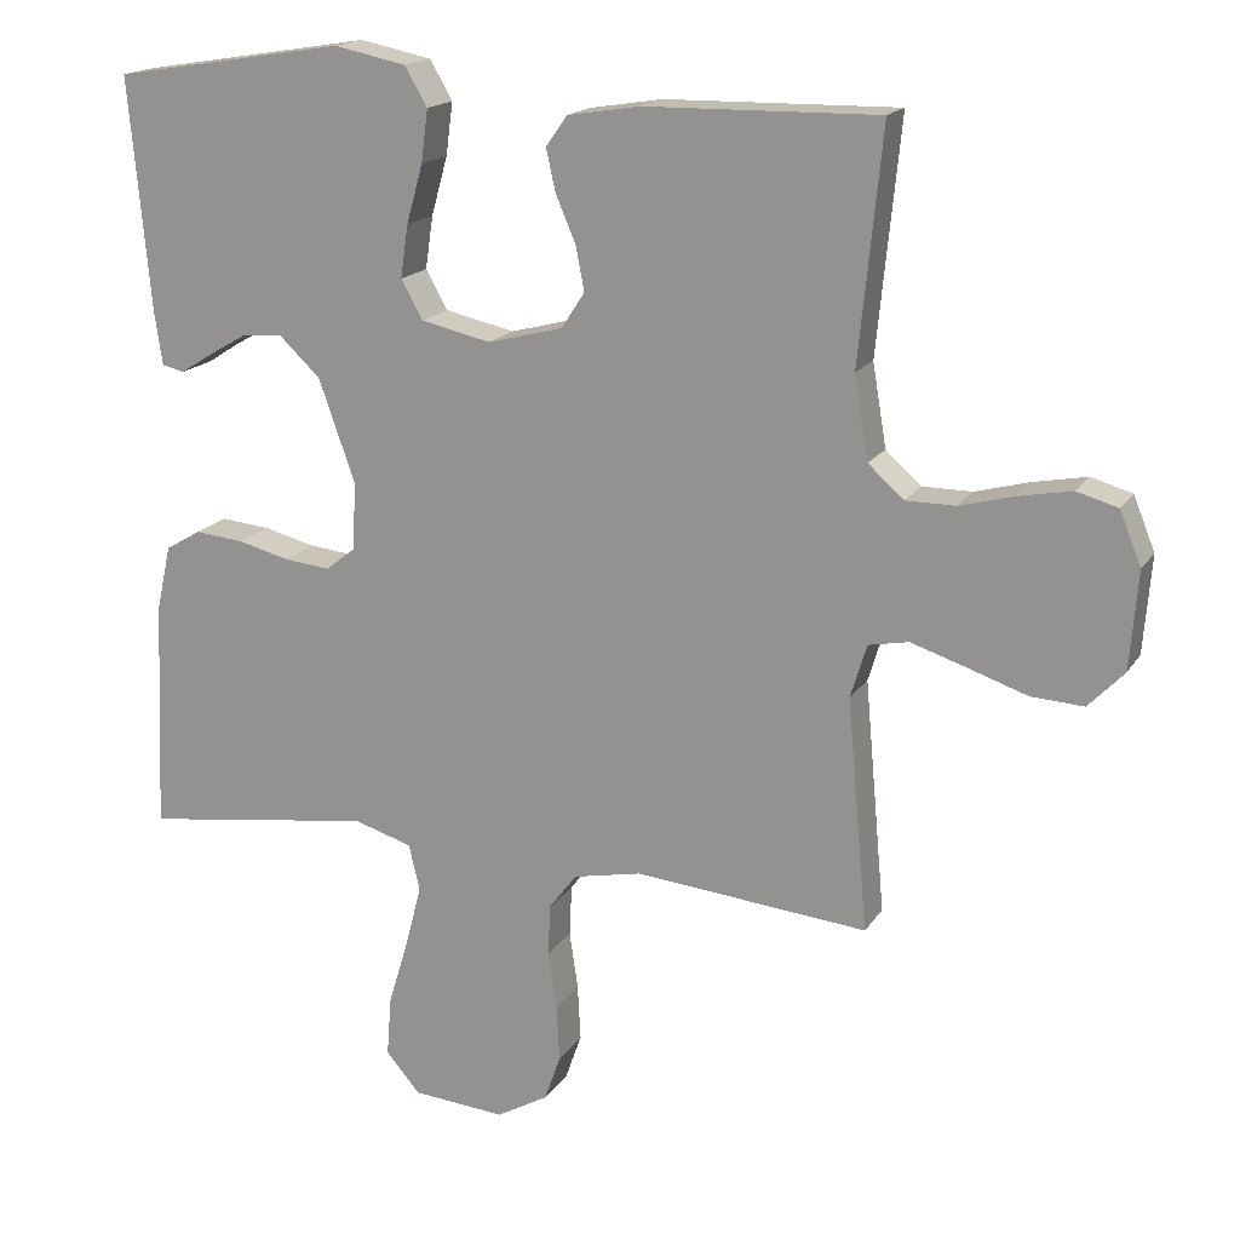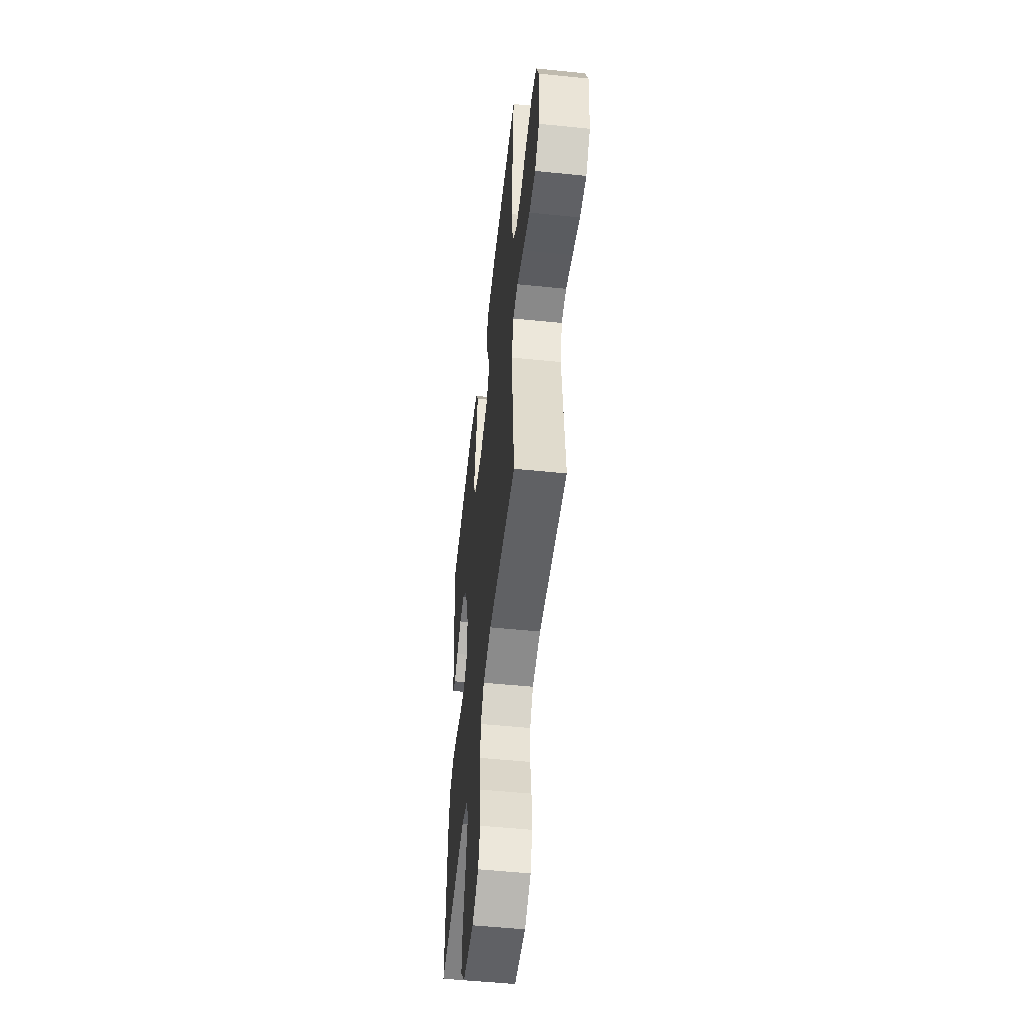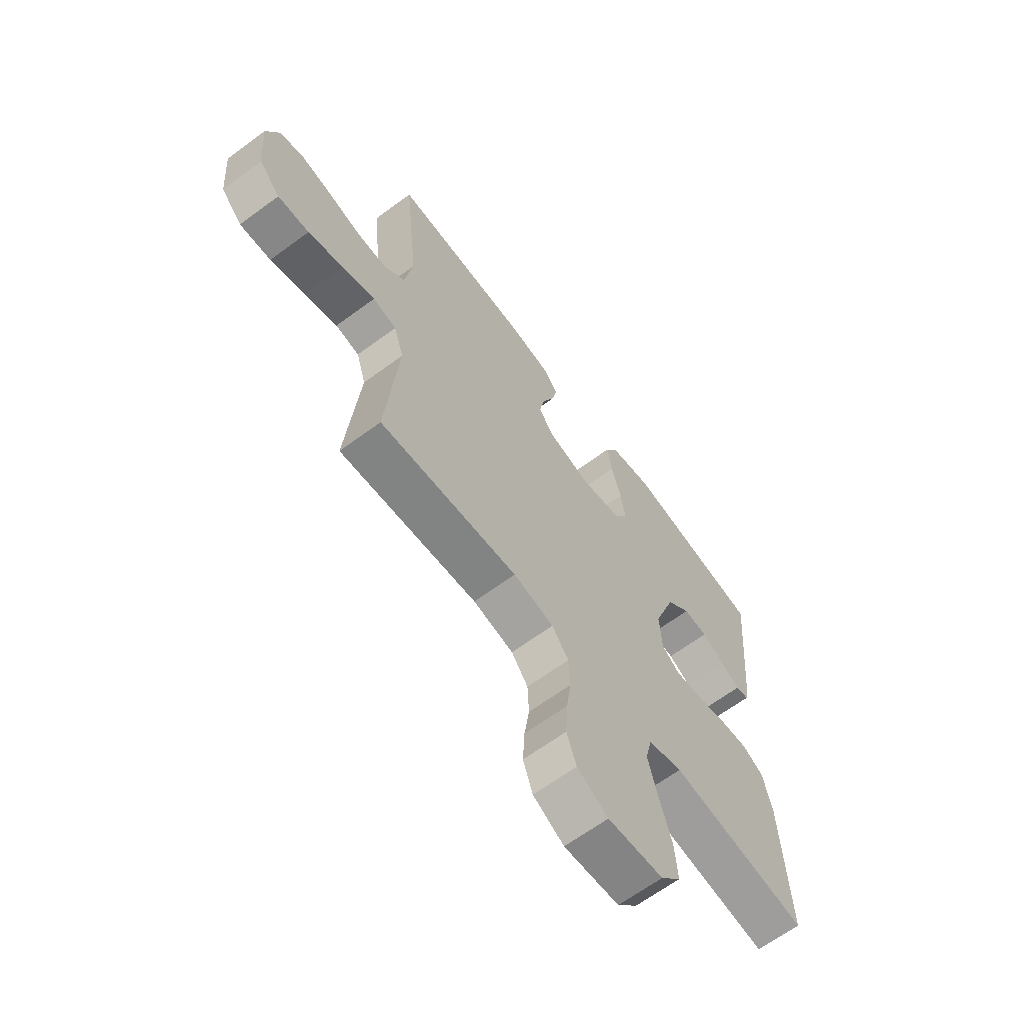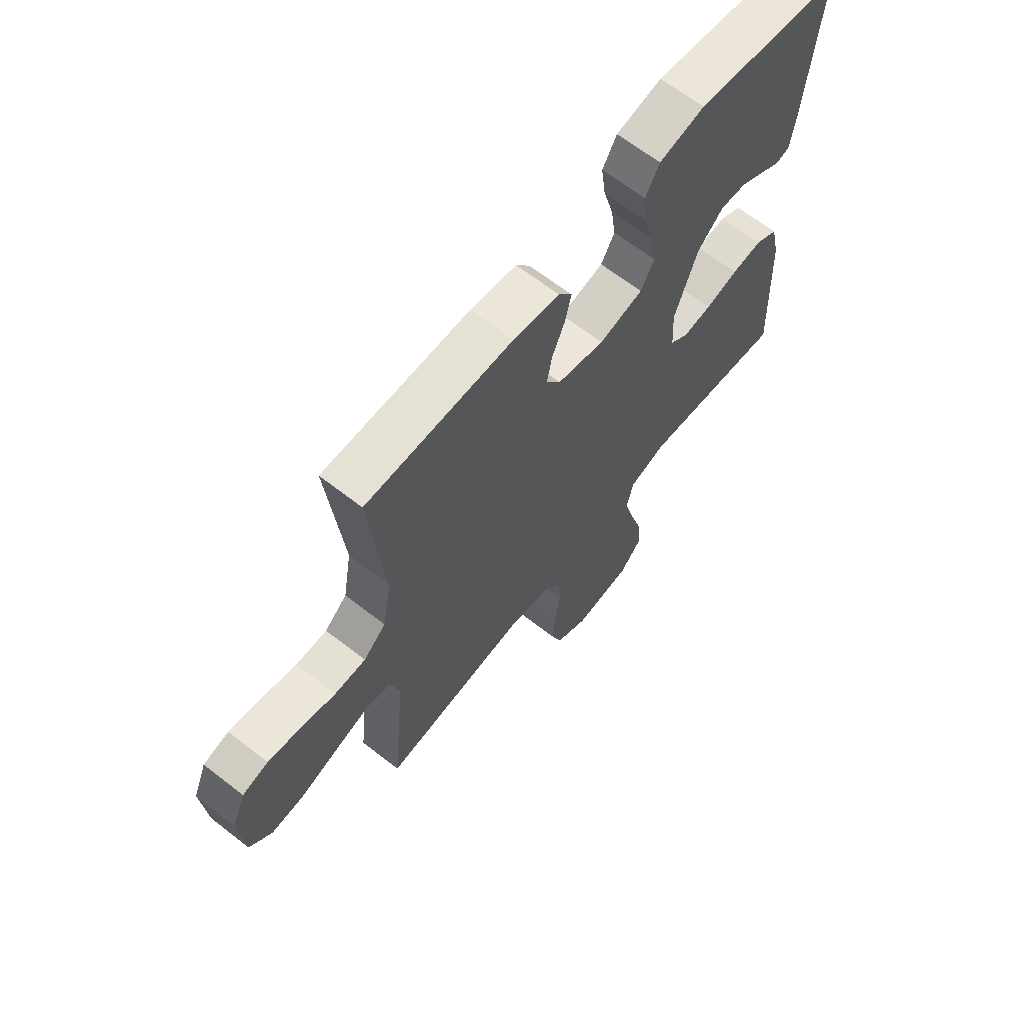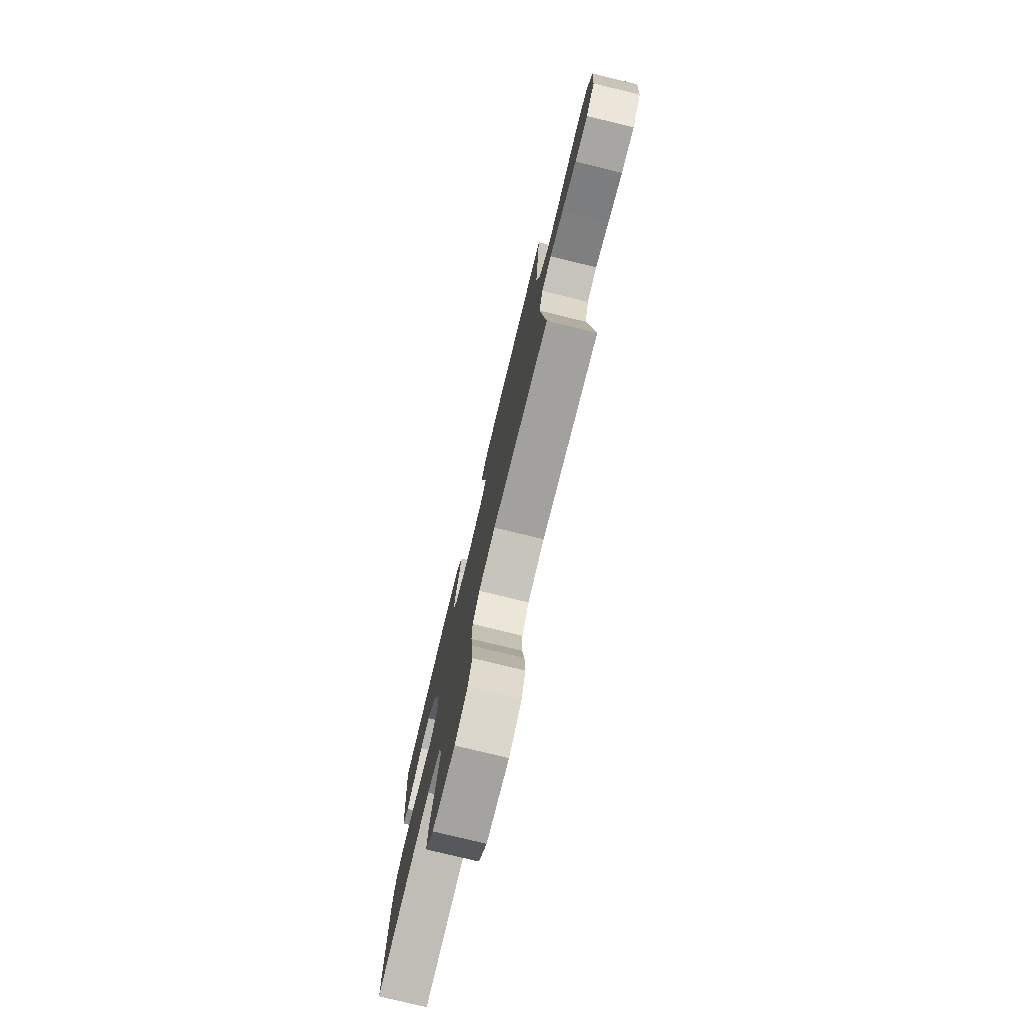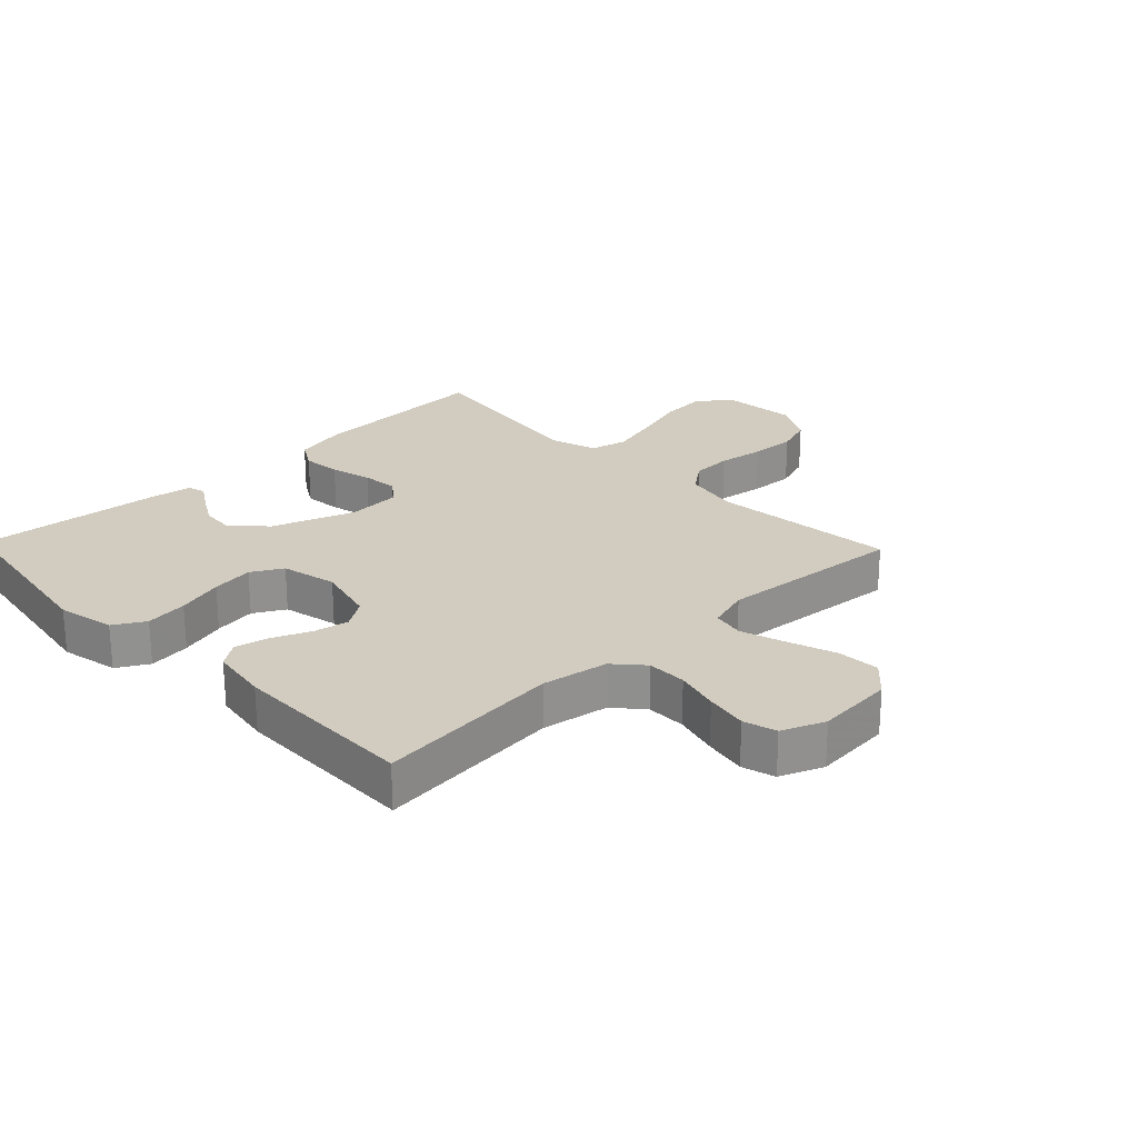
<metadata>
{"format":"obj","ext":"obj","renderer":"f3d","projection":"perspective","resolution":1024,"background":"white","views":[{"elev":17.3,"azim":22.4,"up":"+Z"},{"elev":-52.3,"azim":83.7,"up":"+Z"},{"elev":-65.1,"azim":126.6,"up":"+Z"},{"elev":65.5,"azim":128.1,"up":"+Z"},{"elev":-77.7,"azim":76.3,"up":"+Z"},{"elev":24.2,"azim":46.1,"up":"+Y"}]}
</metadata>
<code>
v 0.5 0.07 -0.5
v 0.2 0.07 -0.471
v 0.112 0.07 -0.489
v 0.076 0.07 -0.536
v 0.073 0.07 -0.602
v 0.084 0.07 -0.676
v 0.088 0.07 -0.749
v 0.067 0.07 -0.809
v 0 0.07 -0.847
v -0.12 0.07 -0.837
v -0.164 0.07 -0.786
v -0.158 0.07 -0.709
v -0.132 0.07 -0.623
v -0.111 0.07 -0.542
v -0.125 0.07 -0.482
v -0.2 0.07 -0.459
v -0.5 0.07 -0.5
v -0.487 0.07 -0.2
v -0.468 0.07 -0.115
v -0.422 0.07 -0.088
v -0.359 0.07 -0.094
v -0.292 0.07 -0.111
v -0.233 0.07 -0.117
v -0.195 0.07 -0.087
v -0.19 0.07 0
v -0.237 0.07 0.133
v -0.29 0.07 0.183
v -0.343 0.07 0.179
v -0.393 0.07 0.15
v -0.434 0.07 0.124
v -0.463 0.07 0.131
v -0.473 0.07 0.2
v -0.5 0.07 0.5
v -0.2 0.07 0.548
v -0.107 0.07 0.529
v -0.078 0.07 0.479
v -0.087 0.07 0.411
v -0.108 0.07 0.336
v -0.118 0.07 0.268
v -0.09 0.07 0.218
v 0 0.07 0.198
v 0.097 0.07 0.223
v 0.127 0.07 0.269
v 0.116 0.07 0.326
v 0.09 0.07 0.387
v 0.078 0.07 0.441
v 0.106 0.07 0.48
v 0.2 0.07 0.495
v 0.5 0.07 0.5
v 0.47 0.07 0.2
v 0.488 0.07 0.093
v 0.534 0.07 0.052
v 0.598 0.07 0.052
v 0.669 0.07 0.071
v 0.737 0.07 0.084
v 0.79 0.07 0.069
v 0.818 0.07 0
v 0.808 0.07 -0.126
v 0.762 0.07 -0.174
v 0.694 0.07 -0.17
v 0.617 0.07 -0.144
v 0.546 0.07 -0.121
v 0.494 0.07 -0.131
v 0.473 0.07 -0.2
v 0.5 0 -0.5
v 0.2 0 -0.471
v 0.112 0 -0.489
v 0.076 0 -0.536
v 0.073 0 -0.602
v 0.084 0 -0.676
v 0.088 0 -0.749
v 0.067 0 -0.809
v 0 0 -0.847
v -0.12 0 -0.837
v -0.164 0 -0.786
v -0.158 0 -0.709
v -0.132 0 -0.623
v -0.111 0 -0.542
v -0.125 0 -0.482
v -0.2 0 -0.459
v -0.5 0 -0.5
v -0.487 0 -0.2
v -0.468 0 -0.115
v -0.422 0 -0.088
v -0.359 0 -0.094
v -0.292 0 -0.111
v -0.233 0 -0.117
v -0.195 0 -0.087
v -0.19 0 0
v -0.237 0 0.133
v -0.29 0 0.183
v -0.343 0 0.179
v -0.393 0 0.15
v -0.434 0 0.124
v -0.463 0 0.131
v -0.473 0 0.2
v -0.5 0 0.5
v -0.2 0 0.548
v -0.107 0 0.529
v -0.078 0 0.479
v -0.087 0 0.411
v -0.108 0 0.336
v -0.118 0 0.268
v -0.09 0 0.218
v 0 0 0.198
v 0.097 0 0.223
v 0.127 0 0.269
v 0.116 0 0.326
v 0.09 0 0.387
v 0.078 0 0.441
v 0.106 0 0.48
v 0.2 0 0.495
v 0.5 0 0.5
v 0.47 0 0.2
v 0.488 0 0.093
v 0.534 0 0.052
v 0.598 0 0.052
v 0.669 0 0.071
v 0.737 0 0.084
v 0.79 0 0.069
v 0.818 0 0
v 0.808 0 -0.126
v 0.762 0 -0.174
v 0.694 0 -0.17
v 0.617 0 -0.144
v 0.546 0 -0.121
v 0.494 0 -0.131
v 0.473 0 -0.2
f 58 59 60 61
f 58 61 62
f 57 58 62
f 56 57 62 63
f 53 54 55 56
f 47 48 49 50
f 47 50 51
f 44 45 46 47
f 43 44 47 51
f 42 43 51 52
f 35 36 37 38
f 35 38 39
f 34 35 39
f 33 34 39
f 32 33 39 40
f 29 30 31 32
f 28 29 32
f 27 28 32 40
f 19 20 21 22
f 19 22 23
f 16 17 18 19
f 15 16 19 23
f 10 11 12 13
f 10 13 14
f 9 10 14
f 8 9 14 15
f 5 6 7 8
f 64 1 2
f 63 64 2 3
f 53 56 63
f 52 53 63 3
f 41 42 52 3
f 26 27 40 41
f 25 26 41 3
f 8 15 23 24
f 5 8 24 25
f 4 5 25
f 3 4 25
f 125 124 123 122
f 126 125 122
f 126 122 121
f 127 126 121 120
f 120 119 118 117
f 114 113 112 111
f 115 114 111
f 111 110 109 108
f 115 111 108 107
f 116 115 107 106
f 102 101 100 99
f 103 102 99
f 103 99 98
f 103 98 97
f 104 103 97 96
f 96 95 94 93
f 96 93 92
f 104 96 92 91
f 86 85 84 83
f 87 86 83
f 83 82 81 80
f 87 83 80 79
f 77 76 75 74
f 78 77 74
f 78 74 73
f 79 78 73 72
f 72 71 70 69
f 66 65 128
f 67 66 128 127
f 127 120 117
f 67 127 117 116
f 67 116 106 105
f 105 104 91 90
f 67 105 90 89
f 88 87 79 72
f 89 88 72 69
f 89 69 68
f 89 68 67
f 1 65 66 2
f 2 66 67 3
f 3 67 68 4
f 4 68 69 5
f 5 69 70 6
f 6 70 71 7
f 7 71 72 8
f 8 72 73 9
f 9 73 74 10
f 10 74 75 11
f 11 75 76 12
f 12 76 77 13
f 13 77 78 14
f 14 78 79 15
f 15 79 80 16
f 16 80 81 17
f 17 81 82 18
f 18 82 83 19
f 19 83 84 20
f 20 84 85 21
f 21 85 86 22
f 22 86 87 23
f 23 87 88 24
f 24 88 89 25
f 25 89 90 26
f 26 90 91 27
f 27 91 92 28
f 28 92 93 29
f 29 93 94 30
f 30 94 95 31
f 31 95 96 32
f 32 96 97 33
f 33 97 98 34
f 34 98 99 35
f 35 99 100 36
f 36 100 101 37
f 37 101 102 38
f 38 102 103 39
f 39 103 104 40
f 40 104 105 41
f 41 105 106 42
f 42 106 107 43
f 43 107 108 44
f 44 108 109 45
f 45 109 110 46
f 46 110 111 47
f 47 111 112 48
f 48 112 113 49
f 49 113 114 50
f 50 114 115 51
f 51 115 116 52
f 52 116 117 53
f 53 117 118 54
f 54 118 119 55
f 55 119 120 56
f 56 120 121 57
f 57 121 122 58
f 58 122 123 59
f 59 123 124 60
f 60 124 125 61
f 61 125 126 62
f 62 126 127 63
f 63 127 128 64
f 64 128 65 1

</code>
